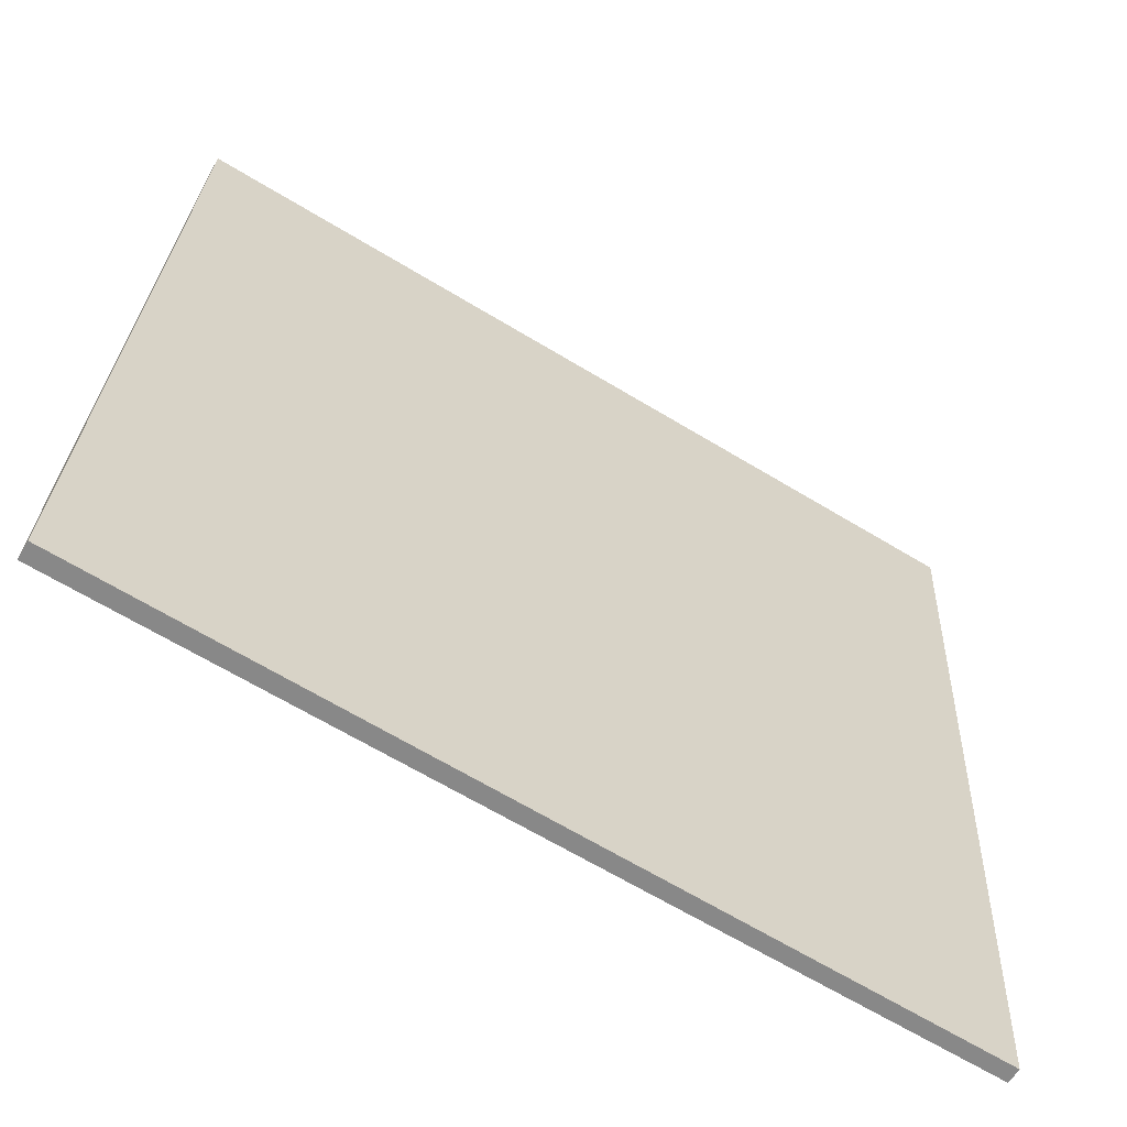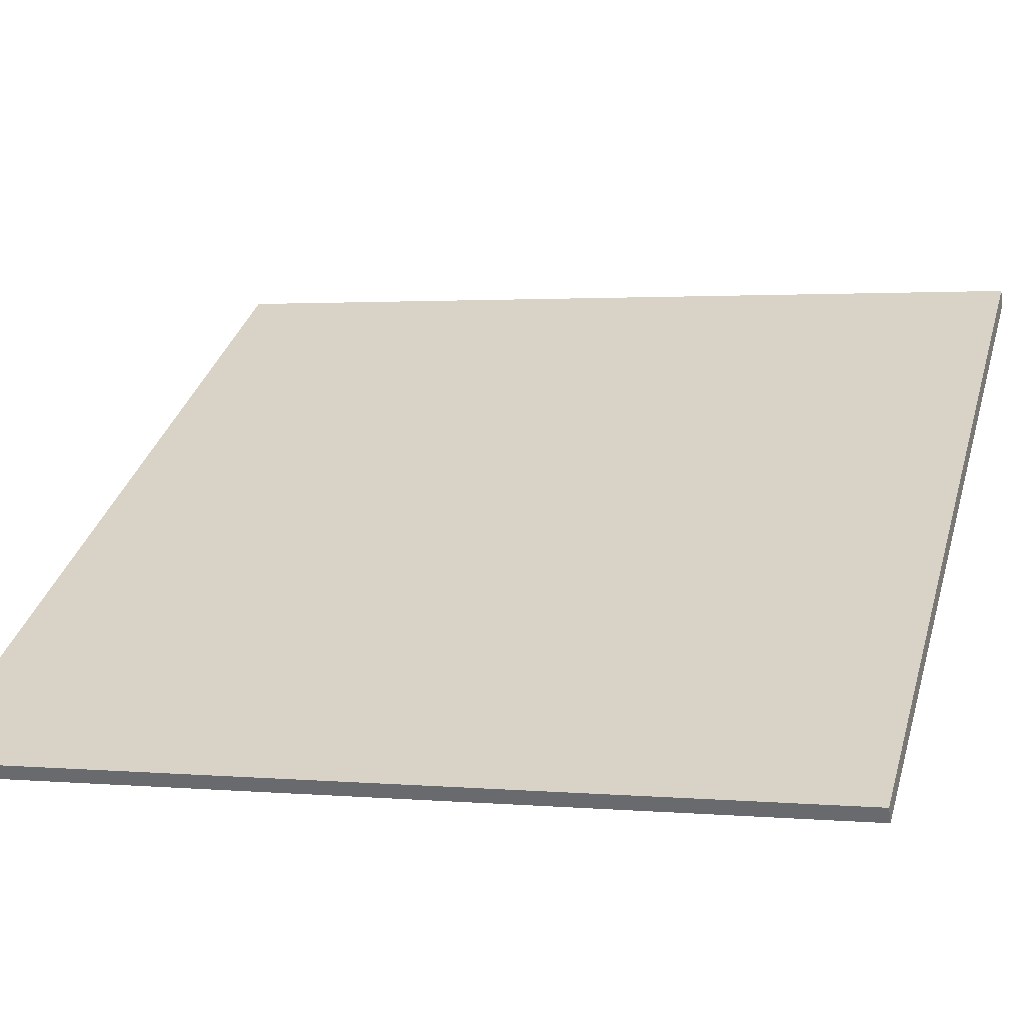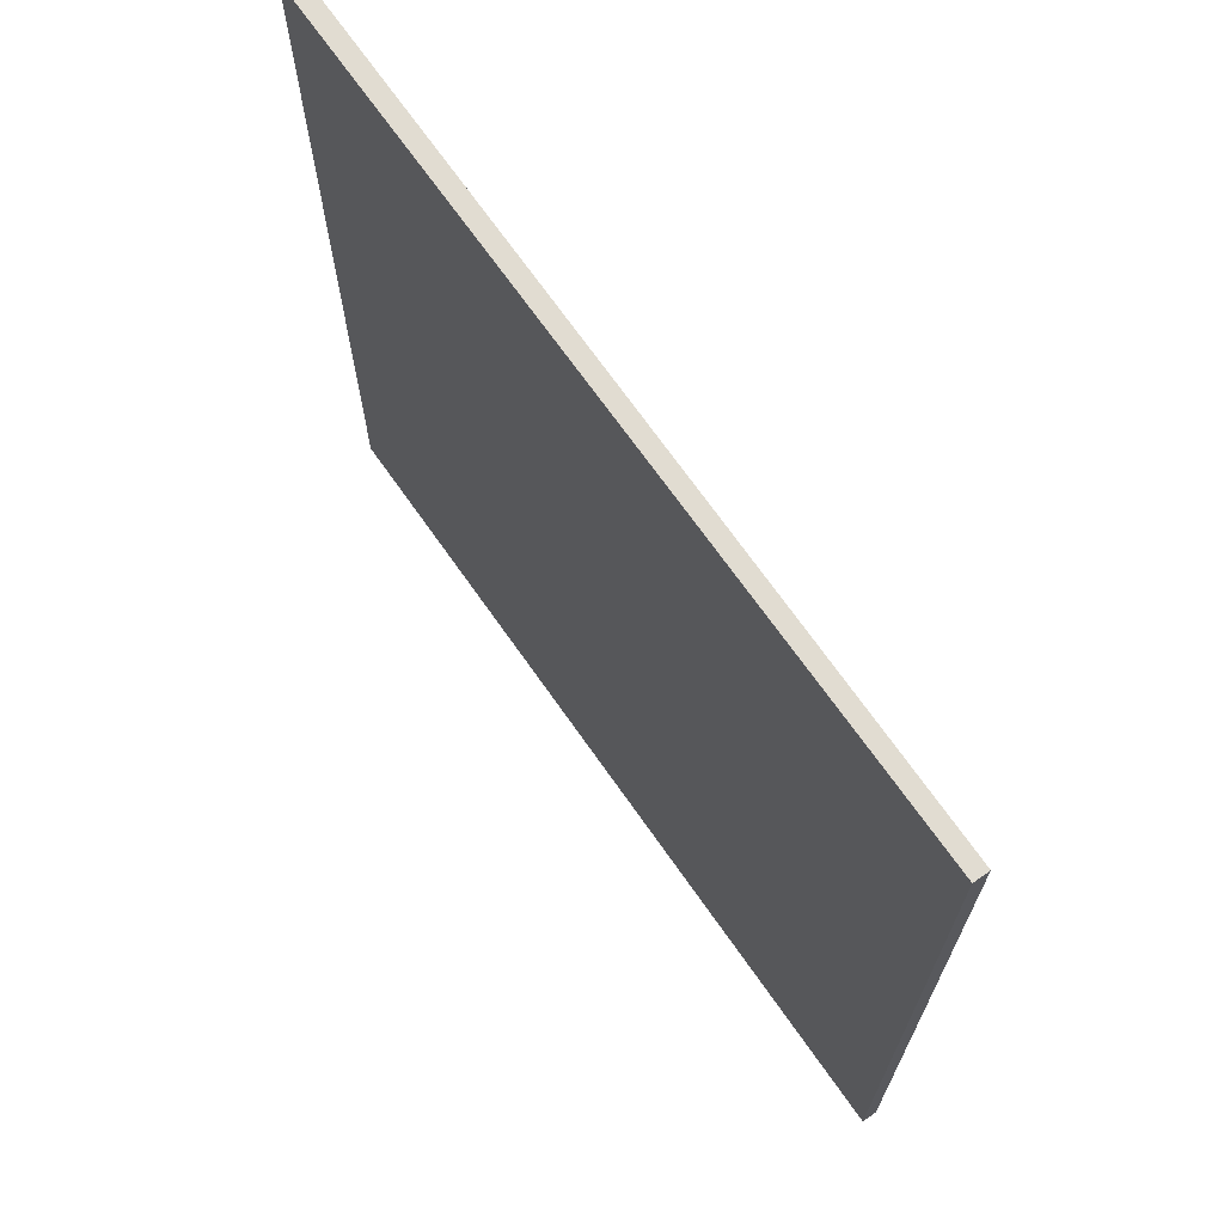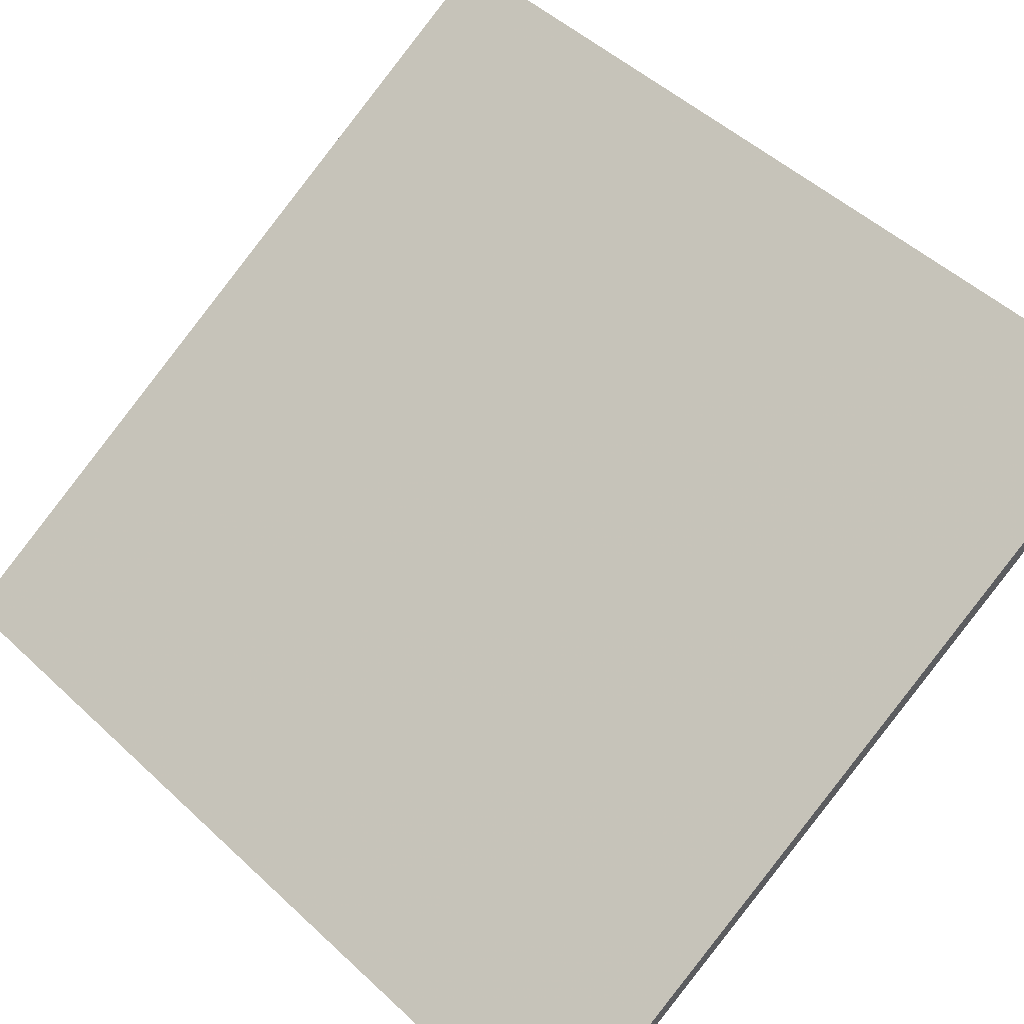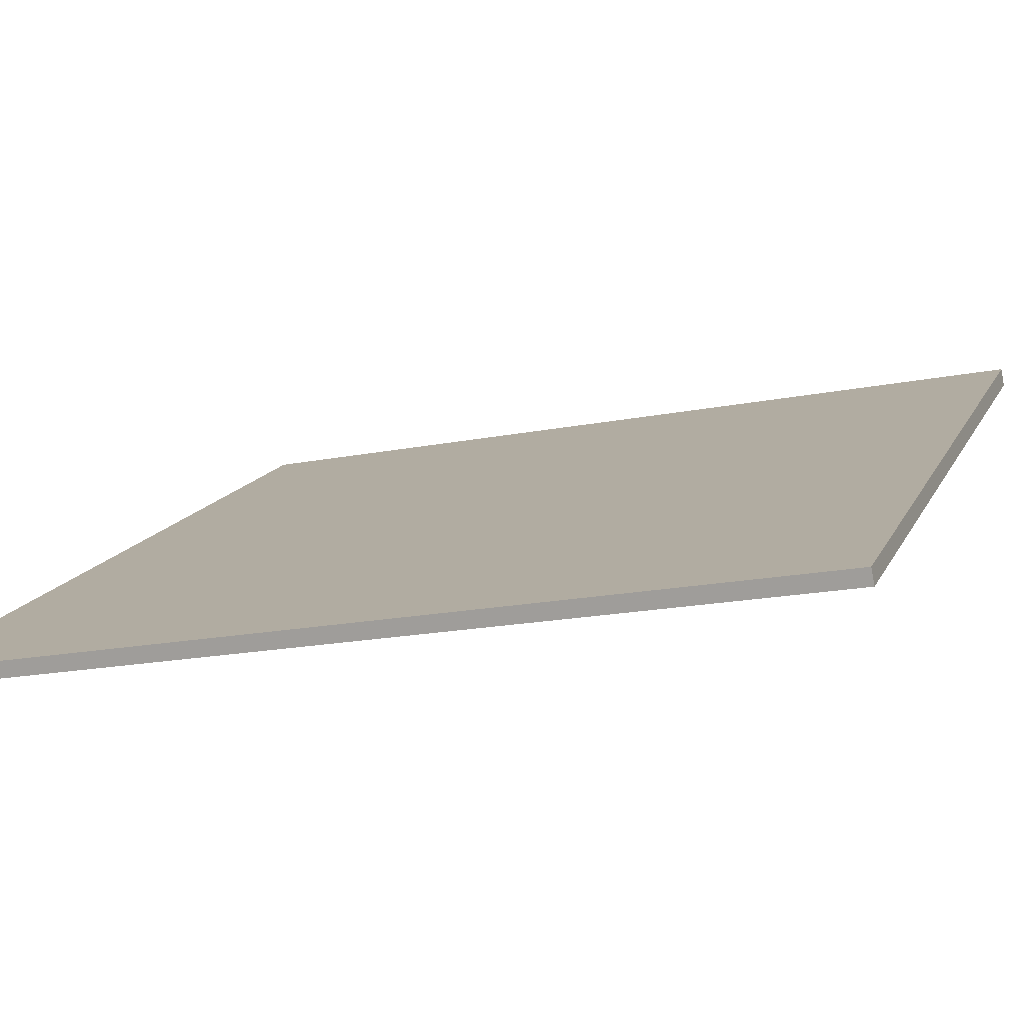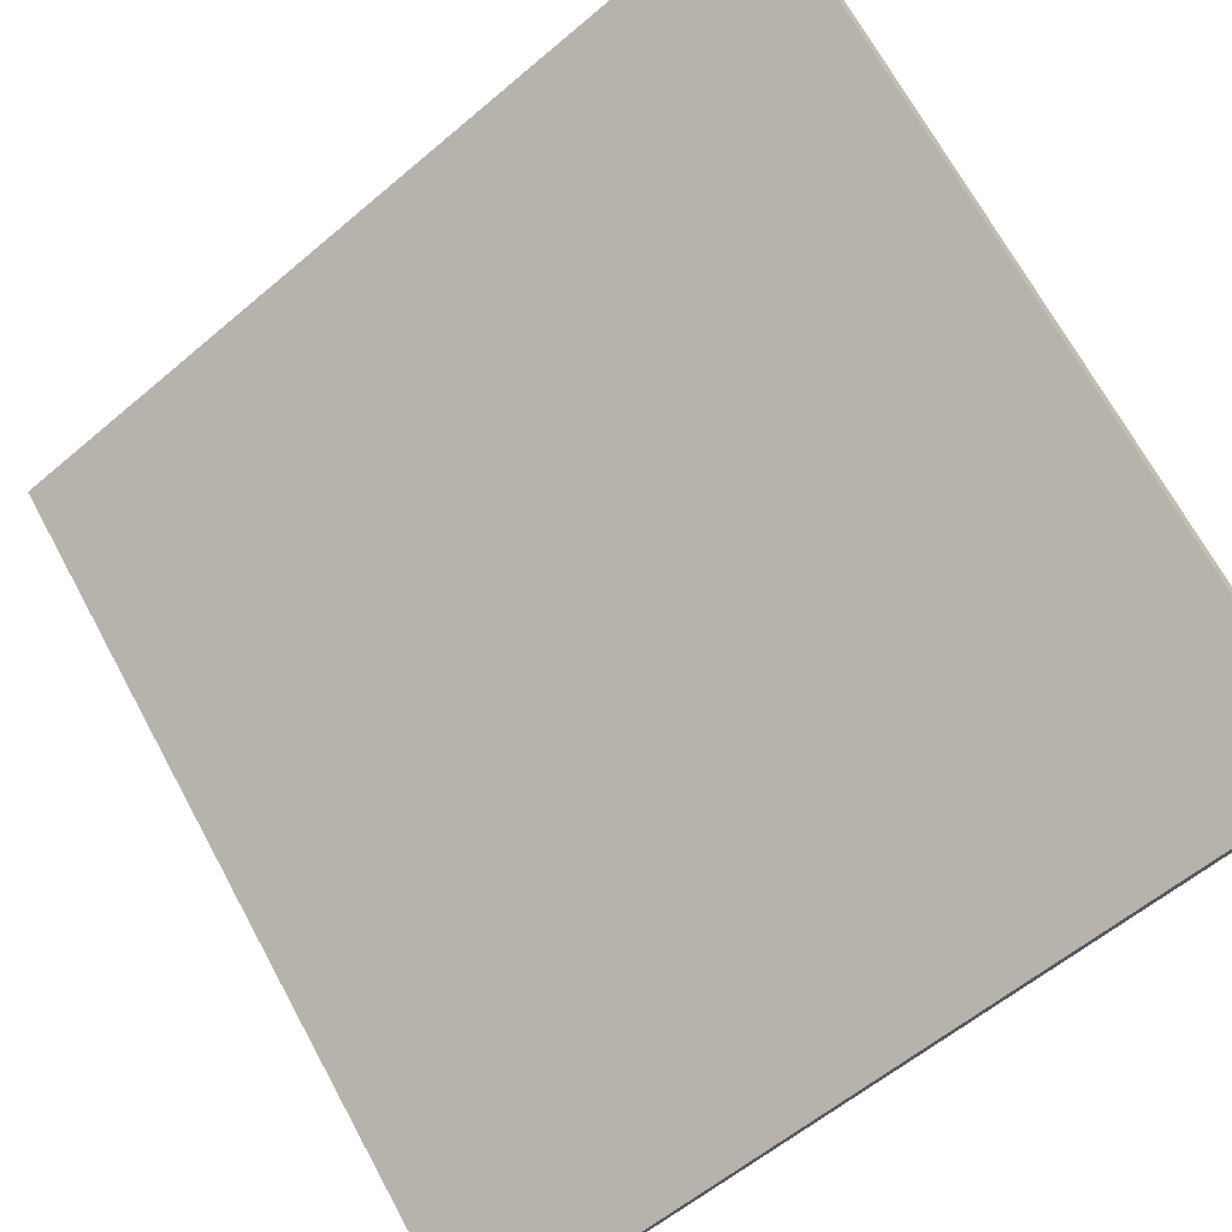
<metadata>
{"format":"obj","ext":"obj","renderer":"f3d","projection":"perspective","resolution":1024,"background":"white","views":[{"elev":26.9,"azim":-177.6,"up":"+Y"},{"elev":1.9,"azim":-72.1,"up":"+Y"},{"elev":69.1,"azim":-93.9,"up":"+Z"},{"elev":50.2,"azim":-44.5,"up":"+Y"},{"elev":-18.9,"azim":-69.4,"up":"+Y"},{"elev":69.8,"azim":-28.6,"up":"+Y"}]}
</metadata>
<code>
v 22.76 83.36 -3.777
v 22.76 83.36 3.777
v 22.83 83.24 -3.777
v 22.83 83.24 3.777
v 29.23 87.26 -3.777
v 29.23 87.26 3.777
v 29.31 87.12 -3.777
v 29.31 87.12 3.777
f 1 3 4
f 4 2 1
f 5 6 8
f 8 7 5
f 1 2 6
f 6 5 1
f 3 7 8
f 8 4 3
f 1 5 7
f 7 3 1
f 2 4 8
f 8 6 2

</code>
